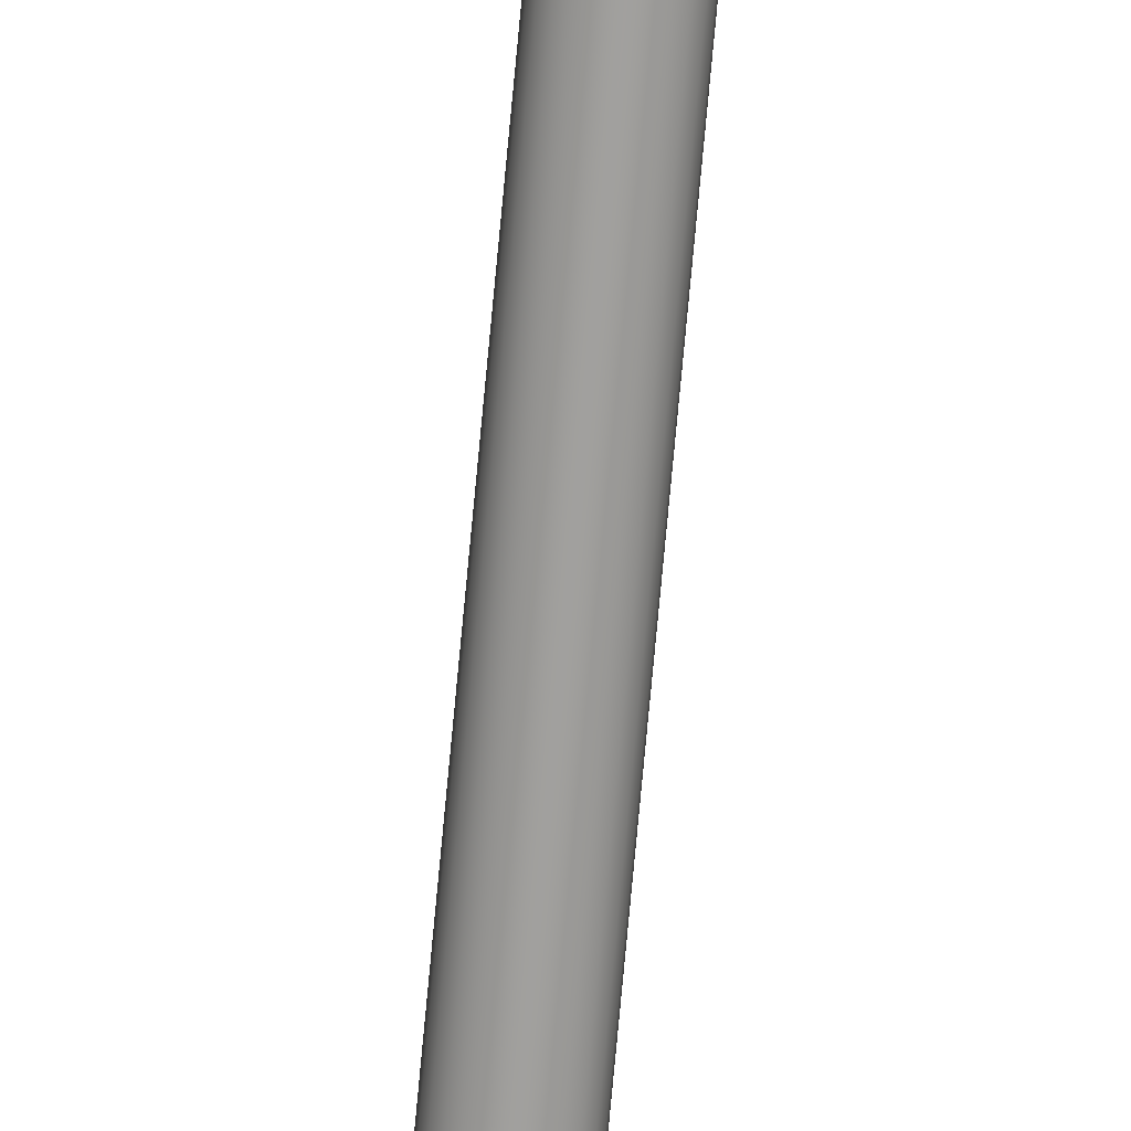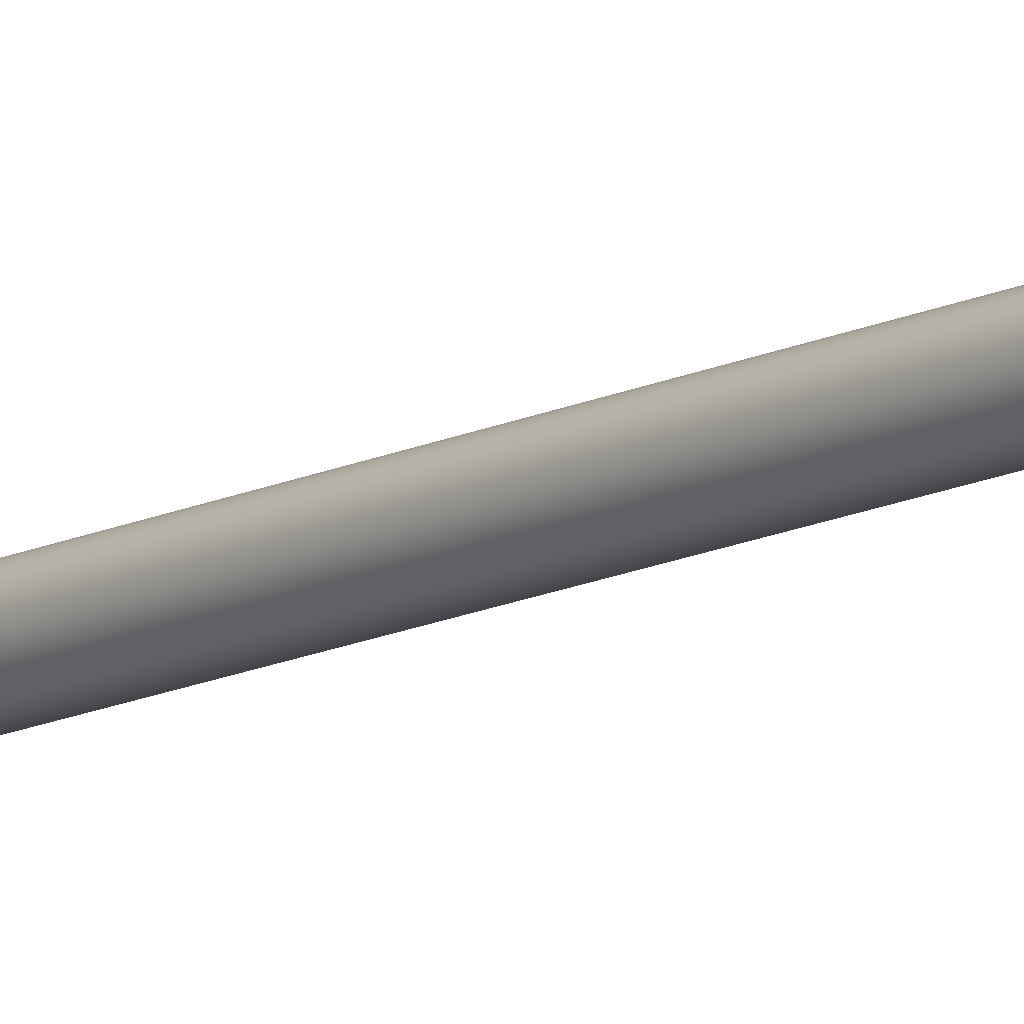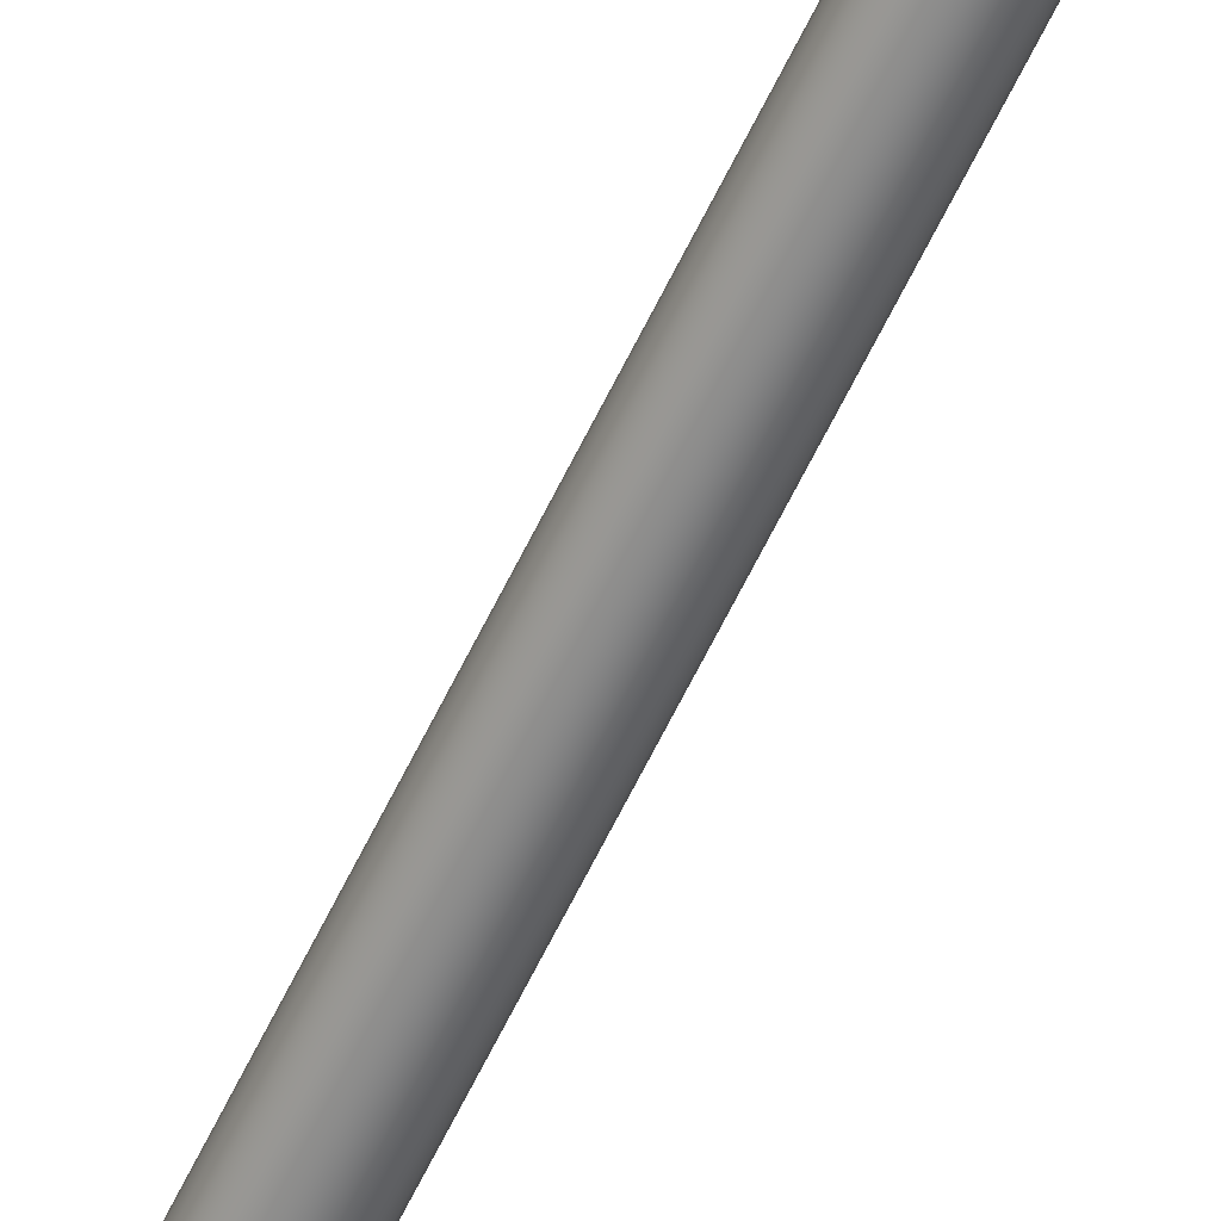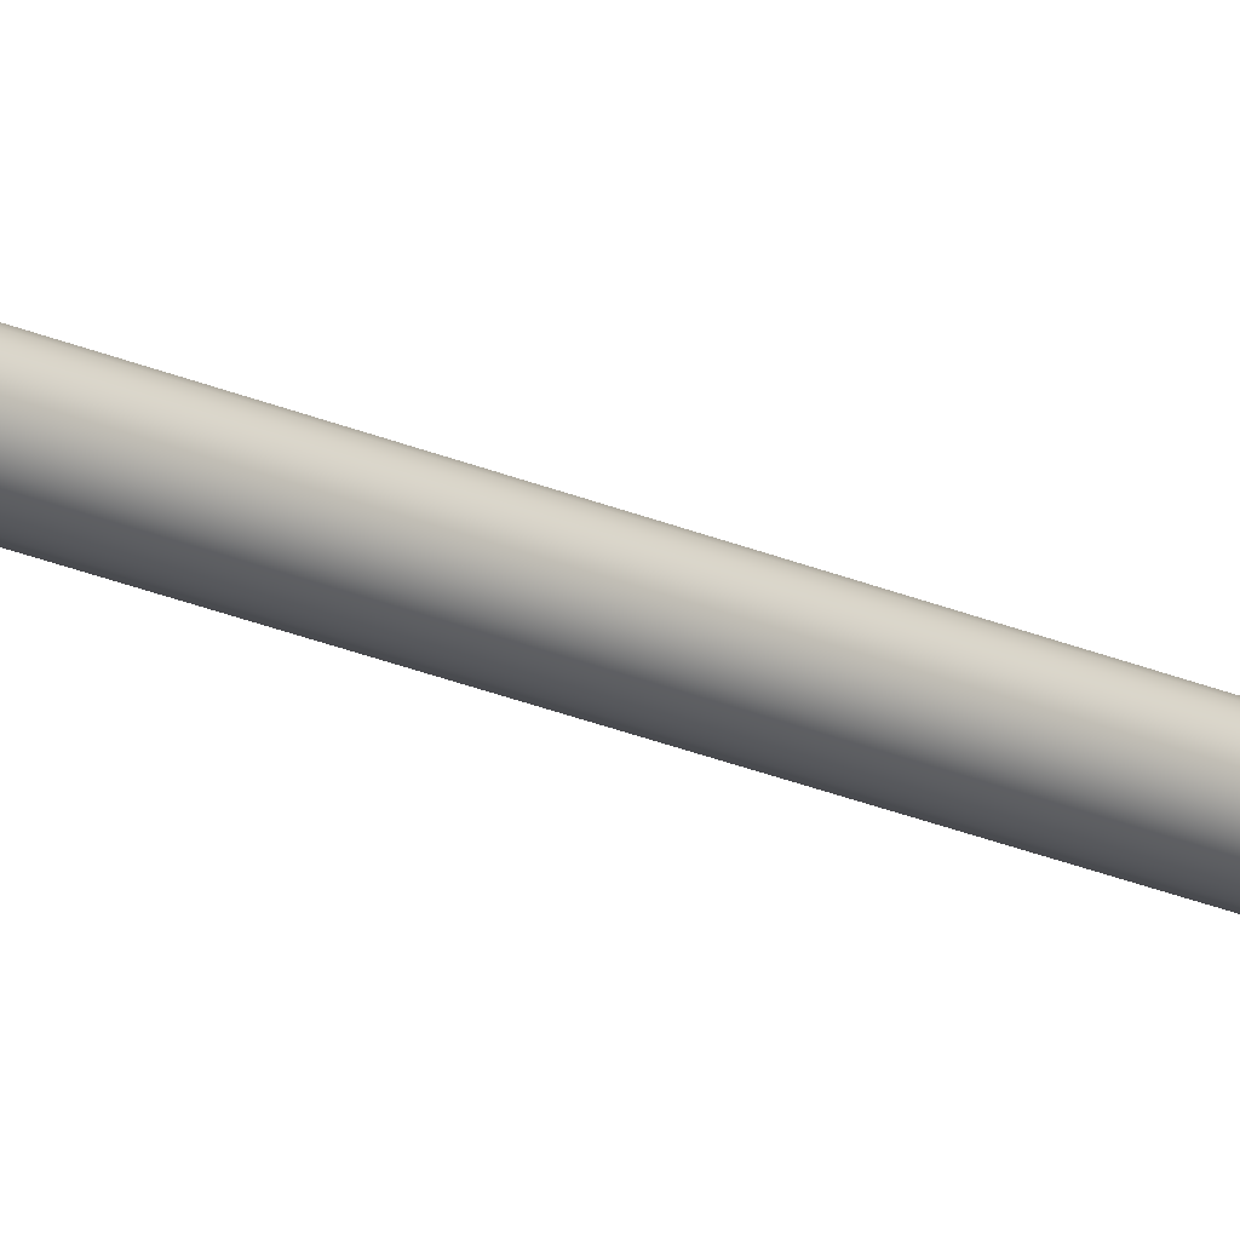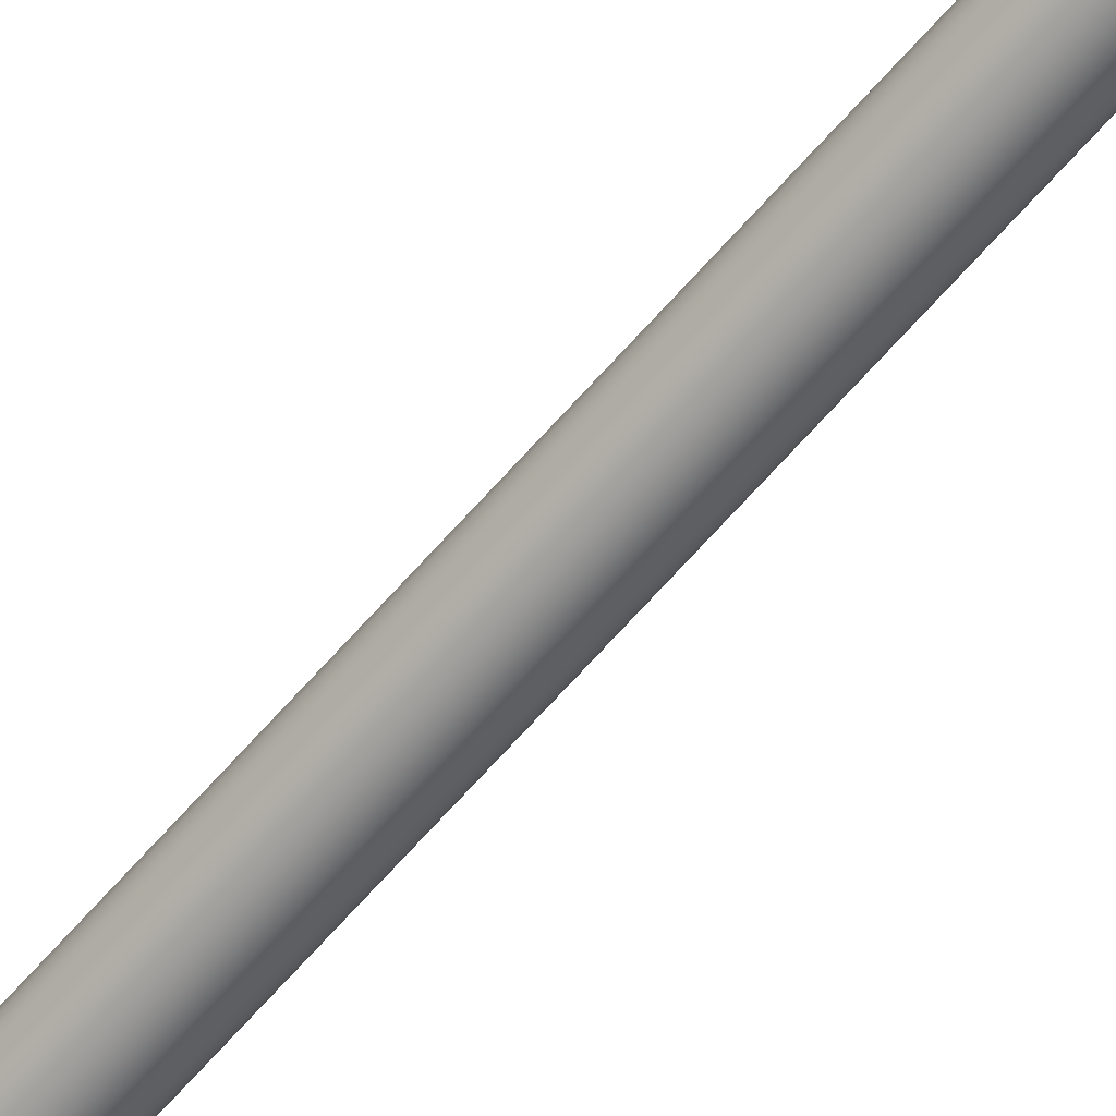
<metadata>
{"format":"obj","ext":"obj","renderer":"f3d","projection":"perspective","resolution":1024,"background":"white","views":[{"elev":-71.7,"azim":-5.2,"up":"+Z"},{"elev":-12.7,"azim":140.1,"up":"+Z"},{"elev":-61.1,"azim":154.7,"up":"+Z"},{"elev":-19.8,"azim":48.6,"up":"+Z"},{"elev":-62.4,"azim":139.8,"up":"+Z"}]}
</metadata>
<code>
v -6.839 34.06 -88.24
v -6.839 34.06 -88.36
v -6.856 34.06 -88.23
v -6.856 34.06 -88.36
v -6.872 34.06 -88.24
v -6.872 34.06 -88.36
v -6.887 34.06 -88.24
v -6.887 34.06 -88.35
v -6.9 34.06 -88.25
v -6.9 34.06 -88.34
v -6.91 34.06 -88.27
v -6.91 34.06 -88.33
v -6.916 34.06 -88.28
v -6.916 34.06 -88.31
v -6.918 34.06 -88.3
v -6.824 34.06 -88.35
v -6.824 34.06 -88.24
v -6.811 34.06 -88.34
v -6.811 34.06 -88.25
v -6.801 34.06 -88.33
v -6.801 34.06 -88.27
v -6.795 34.06 -88.31
v -6.795 34.06 -88.28
v -6.793 34.06 -88.3
v -6.872 33.83 -88.24
v -6.872 33.83 -88.36
v -6.856 33.83 -88.23
v -6.856 33.83 -88.36
v -6.839 33.83 -88.24
v -6.839 33.83 -88.36
v -6.824 33.83 -88.24
v -6.824 33.83 -88.35
v -6.811 33.83 -88.25
v -6.811 33.83 -88.34
v -6.801 33.83 -88.27
v -6.801 33.83 -88.33
v -6.795 33.83 -88.28
v -6.795 33.83 -88.31
v -6.793 33.83 -88.3
v -6.887 33.83 -88.35
v -6.887 33.83 -88.24
v -6.9 33.83 -88.34
v -6.9 33.83 -88.25
v -6.91 33.83 -88.33
v -6.91 33.83 -88.27
v -6.916 33.83 -88.31
v -6.916 33.83 -88.28
v -6.918 33.83 -88.3
v -6.856 33.81 -88.36
v -6.872 33.81 -88.36
v -6.887 33.81 -88.35
v -6.9 33.81 -88.34
v -6.91 33.81 -88.33
v -6.916 33.81 -88.31
v -6.918 33.81 -88.3
v -6.916 33.81 -88.28
v -6.91 33.81 -88.27
v -6.9 33.81 -88.25
v -6.887 33.81 -88.24
v -6.872 33.81 -88.24
v -6.856 33.81 -88.23
v -6.856 34.23 -88.23
v -6.872 34.23 -88.24
v -6.887 34.23 -88.24
v -6.9 34.23 -88.25
v -6.91 34.23 -88.27
v -6.916 34.23 -88.28
v -6.918 34.23 -88.3
v -6.916 34.23 -88.31
v -6.91 34.23 -88.33
v -6.9 34.23 -88.34
v -6.887 34.23 -88.35
v -6.872 34.23 -88.36
v -6.856 34.23 -88.36
v -6.839 33.81 -88.24
v -6.824 33.81 -88.24
v -6.811 33.81 -88.25
v -6.801 33.81 -88.27
v -6.795 33.81 -88.28
v -6.793 33.81 -88.3
v -6.795 33.81 -88.31
v -6.801 33.81 -88.33
v -6.811 33.81 -88.34
v -6.824 33.81 -88.35
v -6.839 33.81 -88.36
v -6.856 34.23 -88.21
v -6.856 33.81 -88.21
v -6.834 34.23 -88.22
v -6.834 33.81 -88.22
v -6.814 34.23 -88.22
v -6.814 33.81 -88.22
v -6.797 34.23 -88.24
v -6.797 33.81 -88.24
v -6.783 34.23 -88.25
v -6.783 33.81 -88.25
v -6.775 34.23 -88.27
v -6.775 33.81 -88.27
v -6.772 34.23 -88.3
v -6.772 33.81 -88.3
v -6.775 34.23 -88.32
v -6.775 33.81 -88.32
v -6.783 34.23 -88.34
v -6.783 33.81 -88.34
v -6.797 34.23 -88.36
v -6.797 33.81 -88.36
v -6.814 34.23 -88.37
v -6.814 33.81 -88.37
v -6.834 34.23 -88.38
v -6.834 33.81 -88.38
v -6.856 34.23 -88.38
v -6.856 33.81 -88.38
v -6.839 34.23 -88.36
v -6.824 34.23 -88.35
v -6.811 34.23 -88.34
v -6.801 34.23 -88.33
v -6.795 34.23 -88.31
v -6.793 34.23 -88.3
v -6.795 34.23 -88.28
v -6.801 34.23 -88.27
v -6.811 34.23 -88.25
v -6.824 34.23 -88.24
v -6.839 34.23 -88.24
v -6.877 33.81 -88.22
v -6.897 33.81 -88.22
v -6.915 33.81 -88.24
v -6.928 33.81 -88.25
v -6.936 33.81 -88.27
v -6.939 33.81 -88.3
v -6.936 33.81 -88.32
v -6.928 33.81 -88.34
v -6.915 33.81 -88.36
v -6.897 33.81 -88.37
v -6.877 33.81 -88.38
v -6.877 34.23 -88.22
v -6.877 34.23 -88.38
v -6.897 34.23 -88.37
v -6.915 34.23 -88.36
v -6.928 34.23 -88.34
v -6.936 34.23 -88.32
v -6.939 34.23 -88.3
v -6.936 34.23 -88.27
v -6.928 34.23 -88.25
v -6.915 34.23 -88.24
v -6.897 34.23 -88.22
v -6.85 37.31 -88.28
v -6.85 37.31 -88.32
v -6.856 37.31 -88.28
v -6.856 37.31 -88.32
v -6.861 37.31 -88.28
v -6.861 37.31 -88.32
v -6.866 37.31 -88.28
v -6.866 37.31 -88.31
v -6.87 37.31 -88.28
v -6.87 37.31 -88.31
v -6.874 37.31 -88.29
v -6.874 37.31 -88.31
v -6.876 37.31 -88.29
v -6.876 37.31 -88.3
v -6.876 37.31 -88.3
v -6.845 37.31 -88.31
v -6.845 37.31 -88.28
v -6.841 37.31 -88.31
v -6.841 37.31 -88.28
v -6.838 37.31 -88.31
v -6.838 37.31 -88.29
v -6.835 37.31 -88.3
v -6.835 37.31 -88.29
v -6.835 37.31 -88.3
v -6.856 34.23 -88.28
v -6.85 34.23 -88.28
v -6.845 34.23 -88.28
v -6.841 34.23 -88.28
v -6.838 34.23 -88.29
v -6.835 34.23 -88.29
v -6.835 34.23 -88.3
v -6.835 34.23 -88.3
v -6.838 34.23 -88.31
v -6.841 34.23 -88.31
v -6.845 34.23 -88.31
v -6.85 34.23 -88.32
v -6.856 34.23 -88.32
v -6.861 34.23 -88.28
v -6.861 34.23 -88.32
v -6.866 34.23 -88.31
v -6.866 34.23 -88.28
v -6.87 34.23 -88.31
v -6.87 34.23 -88.28
v -6.874 34.23 -88.31
v -6.874 34.23 -88.29
v -6.876 34.23 -88.3
v -6.876 34.23 -88.29
v -6.876 34.23 -88.3
f 1 2 3
f 3 2 4
f 3 4 5
f 5 4 6
f 5 6 7
f 7 6 8
f 7 8 9
f 9 8 10
f 9 10 11
f 11 10 12
f 11 12 13
f 13 12 14
f 13 14 15
f 2 1 16
f 16 1 17
f 16 17 18
f 18 17 19
f 18 19 20
f 20 19 21
f 20 21 22
f 22 21 23
f 22 23 24
f 25 26 27
f 27 26 28
f 27 28 29
f 29 28 30
f 29 30 31
f 31 30 32
f 31 32 33
f 33 32 34
f 33 34 35
f 35 34 36
f 35 36 37
f 37 36 38
f 37 38 39
f 26 25 40
f 40 25 41
f 40 41 42
f 42 41 43
f 42 43 44
f 44 43 45
f 44 45 46
f 46 45 47
f 46 47 48
f 49 28 50
f 50 28 26
f 50 26 51
f 51 26 40
f 51 40 52
f 52 40 42
f 52 42 53
f 53 42 44
f 53 44 54
f 54 44 46
f 54 46 55
f 55 46 48
f 55 48 56
f 56 48 47
f 56 47 57
f 57 47 45
f 57 45 58
f 58 45 43
f 58 43 59
f 59 43 41
f 59 41 60
f 60 41 25
f 60 25 61
f 61 25 27
f 62 3 63
f 63 3 5
f 63 5 64
f 64 5 7
f 64 7 65
f 65 7 9
f 65 9 66
f 66 9 11
f 66 11 67
f 67 11 13
f 67 13 68
f 68 13 15
f 68 15 69
f 69 15 14
f 69 14 70
f 70 14 12
f 70 12 71
f 71 12 10
f 71 10 72
f 72 10 8
f 72 8 73
f 73 8 6
f 73 6 74
f 74 6 4
f 61 27 75
f 75 27 29
f 75 29 76
f 76 29 31
f 76 31 77
f 77 31 33
f 77 33 78
f 78 33 35
f 78 35 79
f 79 35 37
f 79 37 80
f 80 37 39
f 80 39 81
f 81 39 38
f 81 38 82
f 82 38 36
f 82 36 83
f 83 36 34
f 83 34 84
f 84 34 32
f 84 32 85
f 85 32 30
f 85 30 49
f 49 30 28
f 86 87 88
f 88 87 89
f 88 89 90
f 90 89 91
f 90 91 92
f 92 91 93
f 92 93 94
f 94 93 95
f 94 95 96
f 96 95 97
f 96 97 98
f 98 97 99
f 98 99 100
f 100 99 101
f 100 101 102
f 102 101 103
f 102 103 104
f 104 103 105
f 104 105 106
f 106 105 107
f 106 107 108
f 108 107 109
f 108 109 110
f 110 109 111
f 74 4 112
f 112 4 2
f 112 2 113
f 113 2 16
f 113 16 114
f 114 16 18
f 114 18 115
f 115 18 20
f 115 20 116
f 116 20 22
f 116 22 117
f 117 22 24
f 117 24 118
f 118 24 23
f 118 23 119
f 119 23 21
f 119 21 120
f 120 21 19
f 120 19 121
f 121 19 17
f 121 17 122
f 122 17 1
f 122 1 62
f 62 1 3
f 123 60 87
f 87 60 61
f 87 61 75
f 60 123 59
f 59 123 124
f 59 124 58
f 58 124 125
f 58 125 57
f 57 125 126
f 57 126 56
f 56 126 127
f 56 127 55
f 55 127 128
f 55 128 129
f 55 129 54
f 54 129 130
f 54 130 53
f 53 130 131
f 53 131 52
f 52 131 132
f 52 132 51
f 51 132 133
f 51 133 50
f 50 133 49
f 49 133 111
f 49 111 85
f 85 111 109
f 85 109 84
f 84 109 107
f 84 107 83
f 83 107 105
f 83 105 82
f 82 105 103
f 82 103 81
f 81 103 101
f 81 101 80
f 80 101 99
f 80 99 97
f 80 97 79
f 79 97 95
f 79 95 78
f 78 95 93
f 78 93 77
f 77 93 91
f 77 91 76
f 76 91 89
f 76 89 75
f 75 89 87
f 88 122 86
f 86 122 62
f 86 62 134
f 134 62 63
f 134 63 64
f 122 88 121
f 121 88 90
f 121 90 120
f 120 90 92
f 120 92 119
f 119 92 94
f 119 94 118
f 118 94 96
f 118 96 117
f 117 96 98
f 117 98 100
f 117 100 116
f 116 100 102
f 116 102 115
f 115 102 104
f 115 104 114
f 114 104 106
f 114 106 113
f 113 106 108
f 113 108 112
f 112 108 110
f 112 110 74
f 74 110 73
f 73 110 135
f 73 135 72
f 72 135 136
f 72 136 71
f 71 136 137
f 71 137 70
f 70 137 138
f 70 138 69
f 69 138 139
f 69 139 68
f 68 139 140
f 68 140 141
f 68 141 67
f 67 141 142
f 67 142 66
f 66 142 143
f 66 143 65
f 65 143 144
f 65 144 64
f 64 144 134
f 110 111 135
f 135 111 133
f 135 133 136
f 136 133 132
f 136 132 137
f 137 132 131
f 137 131 138
f 138 131 130
f 138 130 139
f 139 130 129
f 139 129 140
f 140 129 128
f 140 128 141
f 141 128 127
f 141 127 142
f 142 127 126
f 142 126 143
f 143 126 125
f 143 125 144
f 144 125 124
f 144 124 134
f 134 124 123
f 134 123 86
f 86 123 87
f 145 146 147
f 147 146 148
f 147 148 149
f 149 148 150
f 149 150 151
f 151 150 152
f 151 152 153
f 153 152 154
f 153 154 155
f 155 154 156
f 155 156 157
f 157 156 158
f 157 158 159
f 146 145 160
f 160 145 161
f 160 161 162
f 162 161 163
f 162 163 164
f 164 163 165
f 164 165 166
f 166 165 167
f 166 167 168
f 147 169 145
f 145 169 170
f 145 170 161
f 161 170 171
f 161 171 163
f 163 171 172
f 163 172 165
f 165 172 173
f 165 173 167
f 167 173 174
f 167 174 168
f 168 174 175
f 168 175 166
f 166 175 176
f 166 176 164
f 164 176 177
f 164 177 162
f 162 177 178
f 162 178 160
f 160 178 179
f 160 179 146
f 146 179 180
f 146 180 148
f 148 180 181
f 182 183 169
f 169 183 181
f 169 181 170
f 170 181 180
f 170 180 171
f 171 180 179
f 171 179 172
f 172 179 178
f 172 178 173
f 173 178 177
f 173 177 174
f 174 177 176
f 174 176 175
f 183 182 184
f 184 182 185
f 184 185 186
f 186 185 187
f 186 187 188
f 188 187 189
f 188 189 190
f 190 189 191
f 190 191 192
f 148 181 150
f 150 181 183
f 150 183 152
f 152 183 184
f 152 184 154
f 154 184 186
f 154 186 156
f 156 186 188
f 156 188 158
f 158 188 190
f 158 190 159
f 159 190 192
f 159 192 157
f 157 192 191
f 157 191 155
f 155 191 189
f 155 189 153
f 153 189 187
f 153 187 151
f 151 187 185
f 151 185 149
f 149 185 182
f 149 182 147
f 147 182 169

</code>
